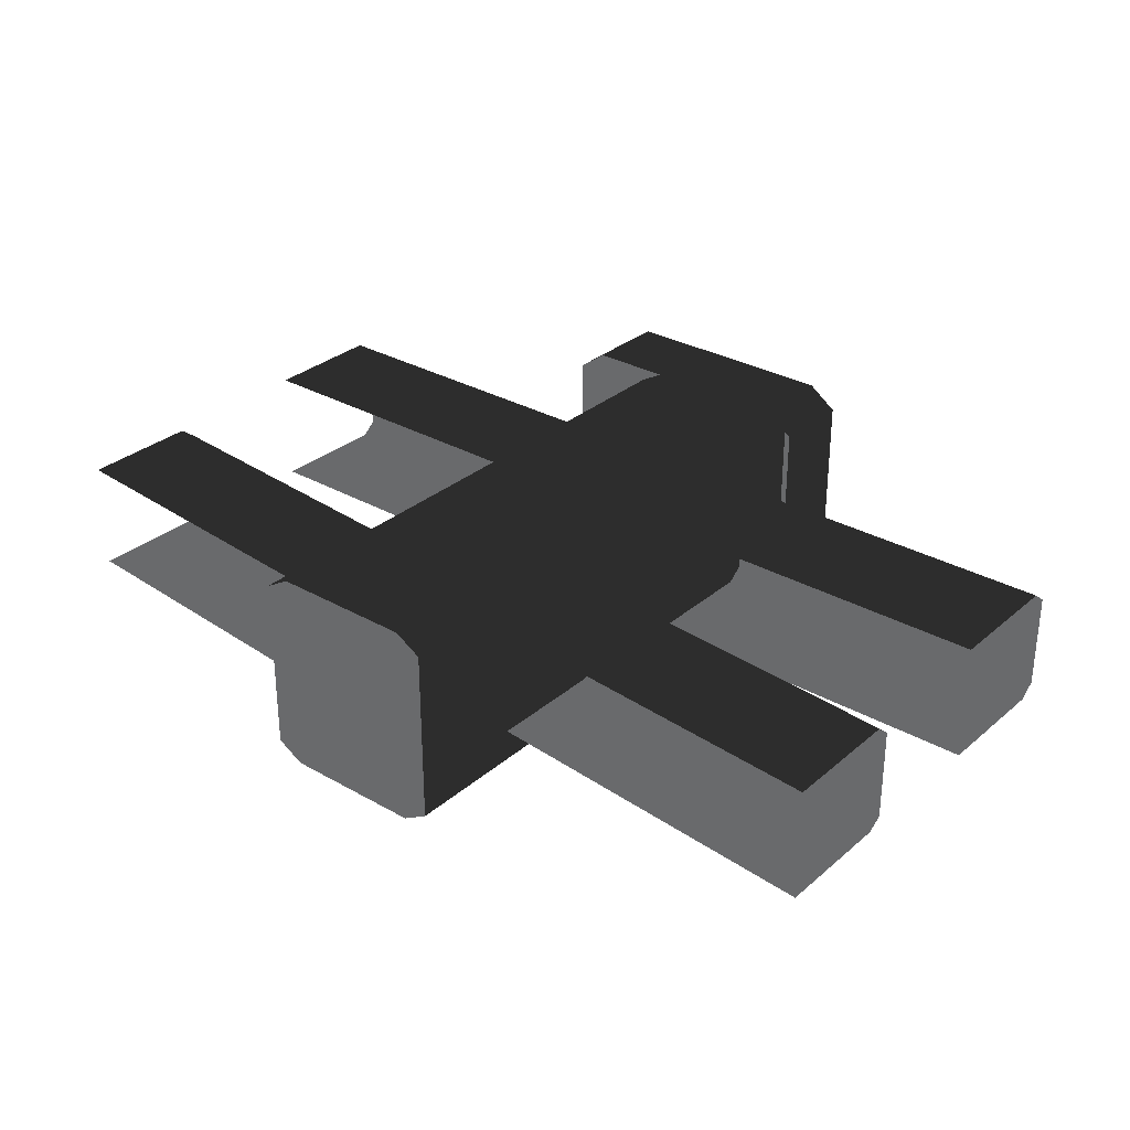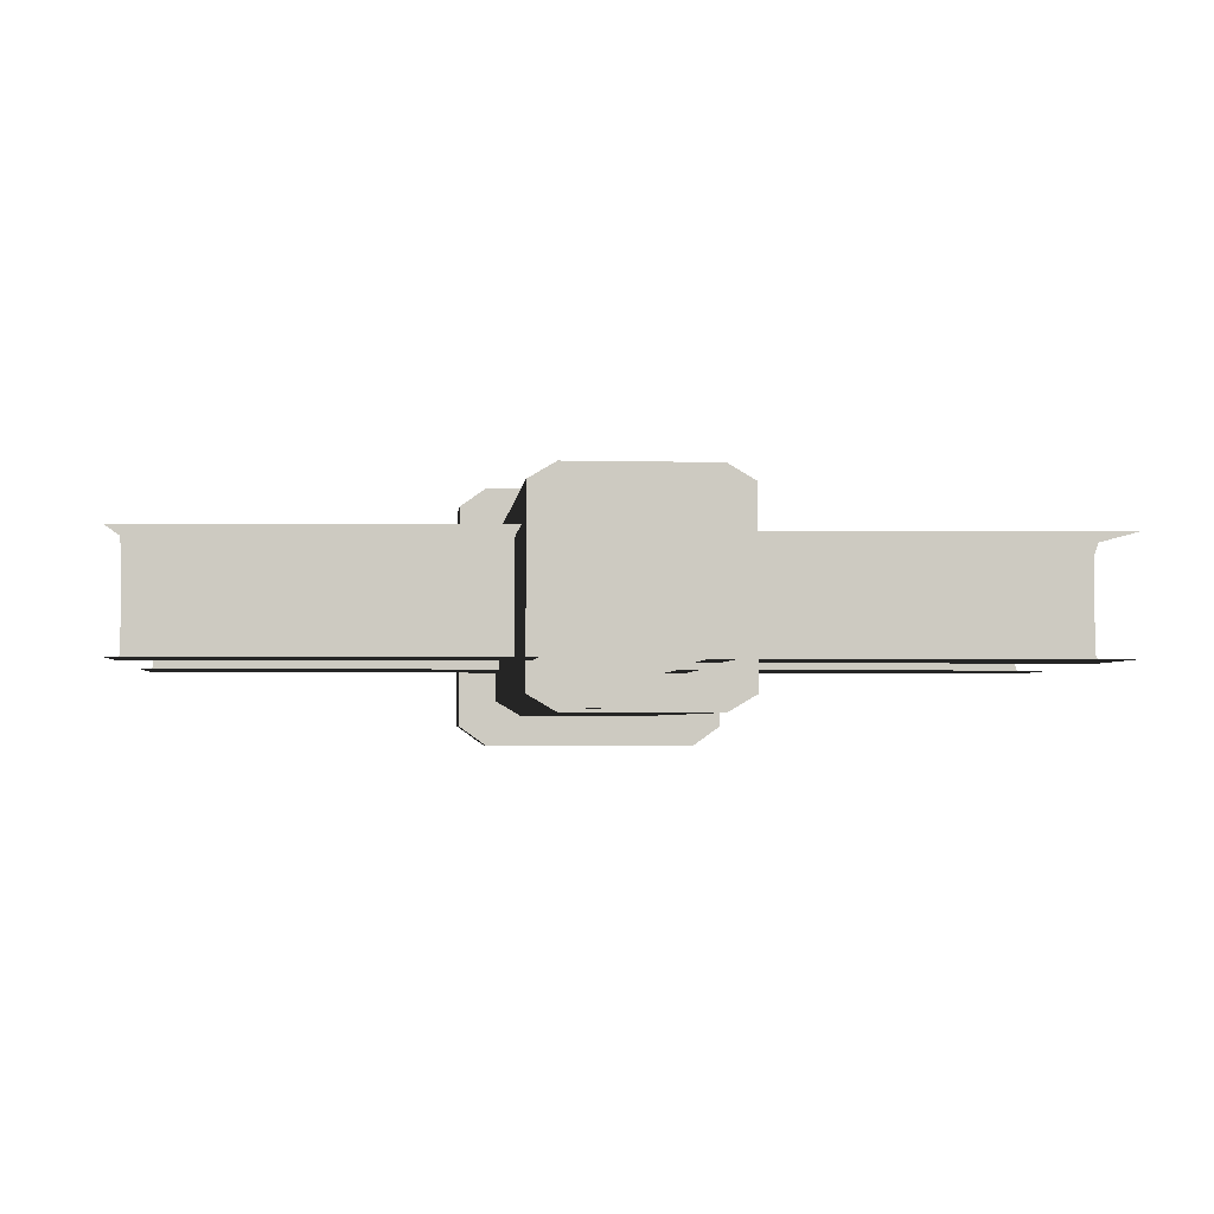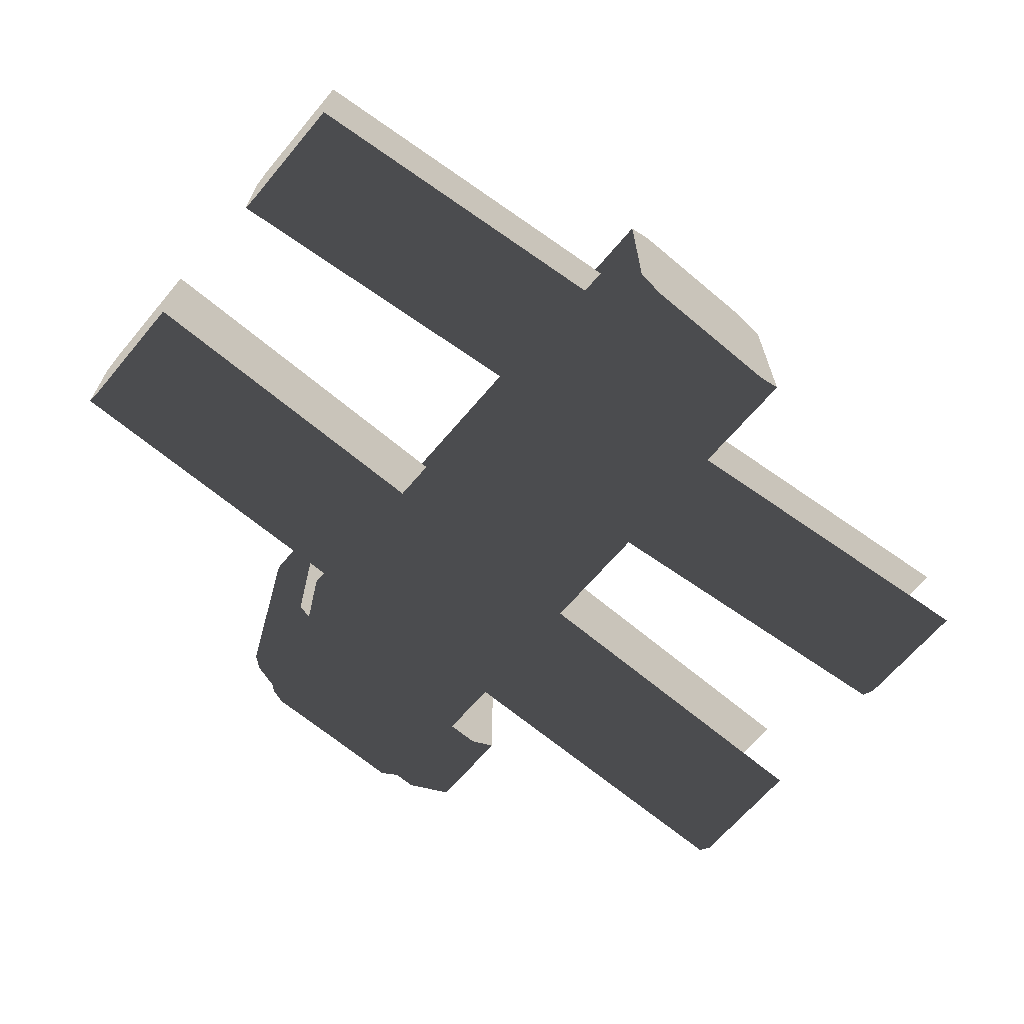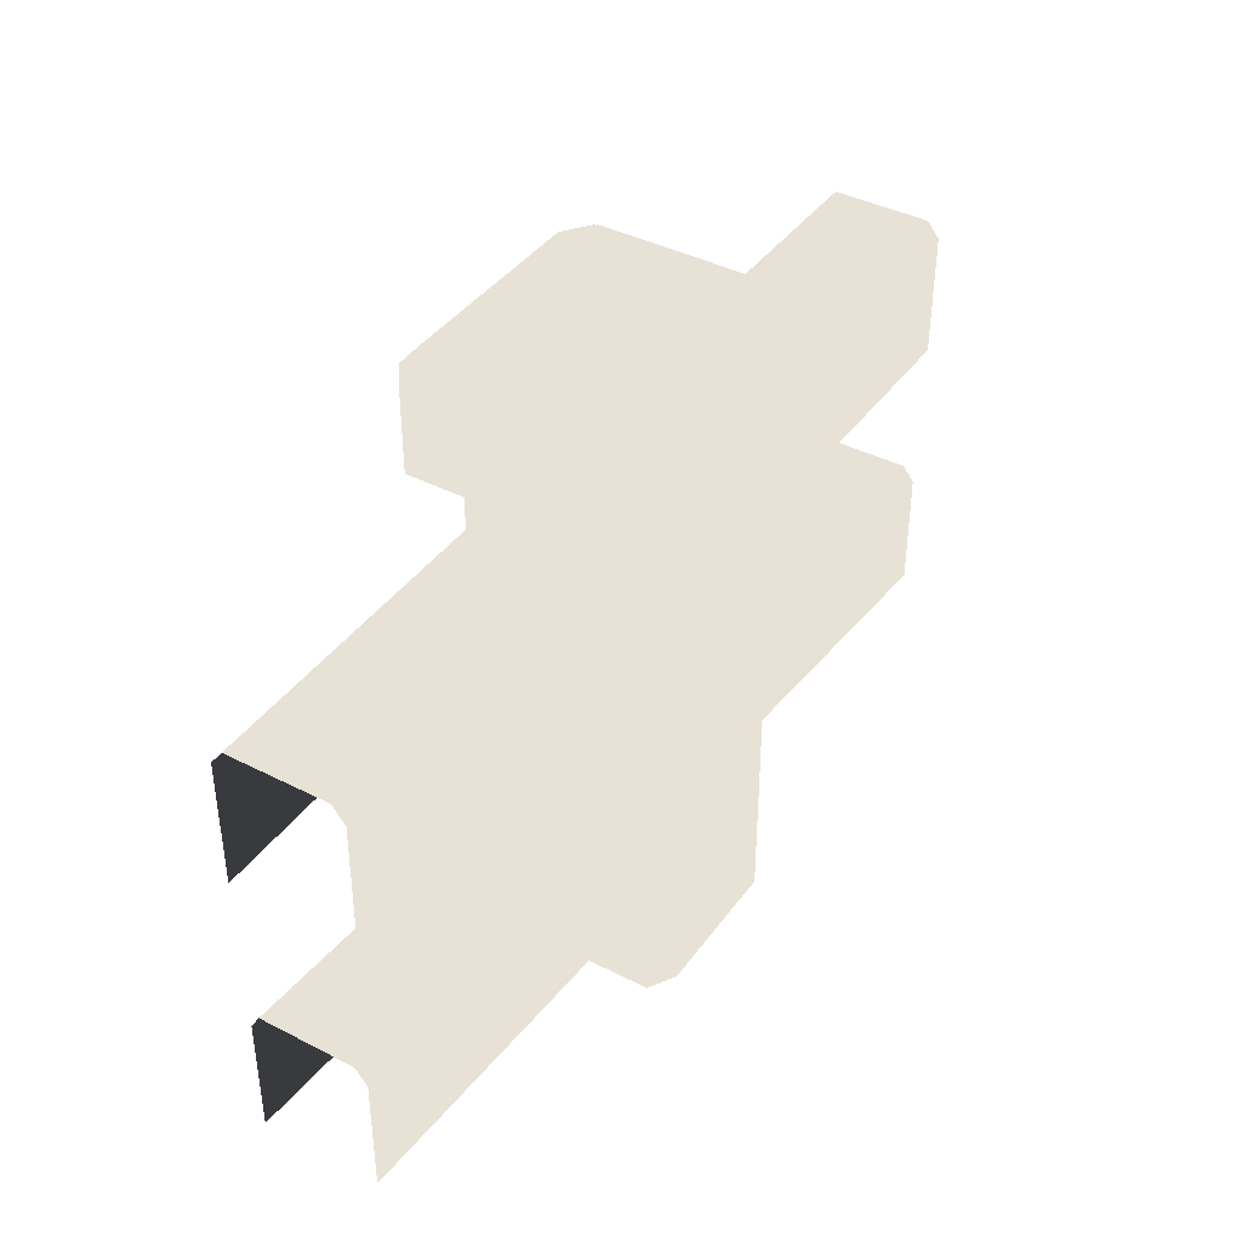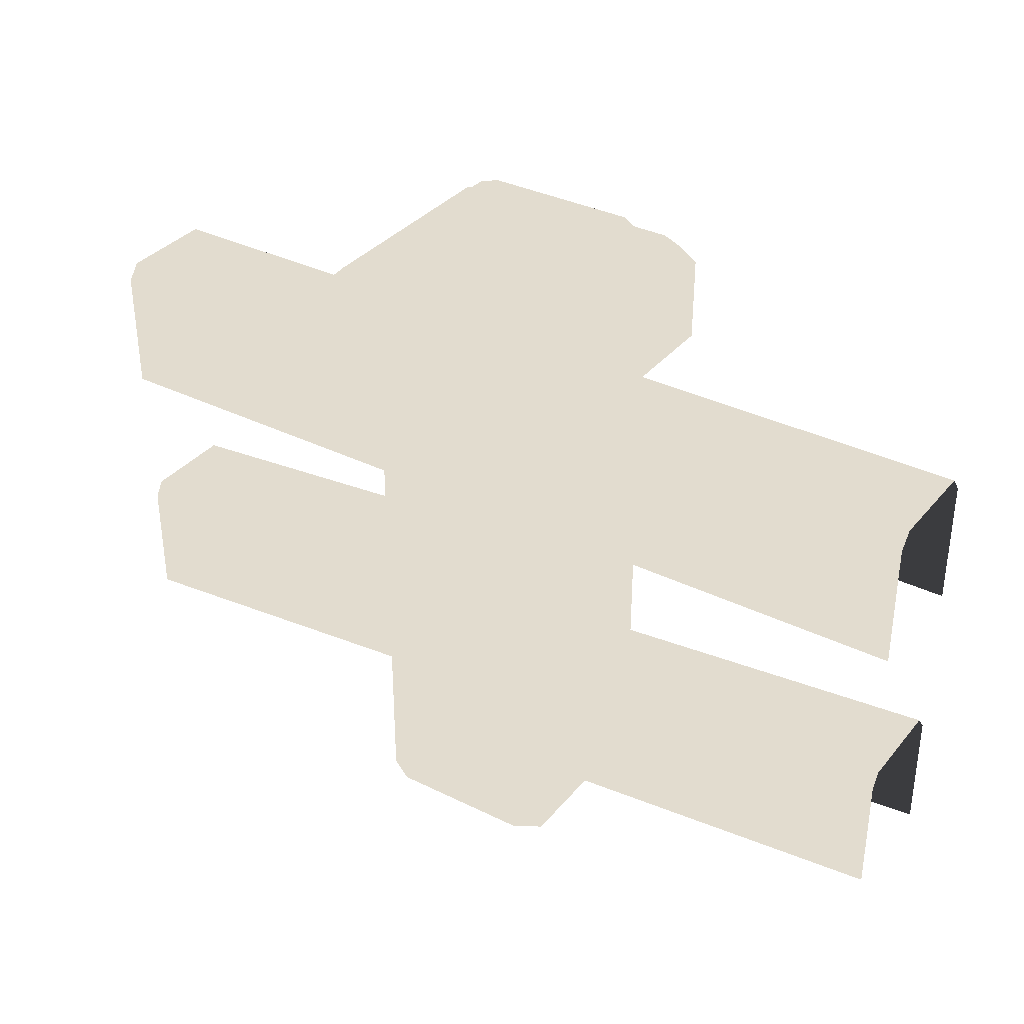
<metadata>
{"format":"obj","ext":"obj","renderer":"f3d","projection":"perspective","resolution":1024,"background":"white","views":[{"elev":30.6,"azim":39.4,"up":"+Z"},{"elev":-3.0,"azim":-5.2,"up":"+Z"},{"elev":-66.0,"azim":-40.2,"up":"+Z"},{"elev":40.3,"azim":-57.7,"up":"+Y"},{"elev":34.6,"azim":-146.4,"up":"+Y"}]}
</metadata>
<code>
g fence1
v 5.909e-07 -0.005829 -0.116
v 0.0784 -0.005828 -0.116
v 0.0784 0.6392 -0.116
v 8.214e-07 0.6392 -0.116
v -0.0784 -0.005829 -0.116
v -0.0784 0.6392 -0.116
v -0.1077 -0.005829 4.105e-07
v -0.1077 -0.005829 -0.09881
v -0.1077 0.6392 -0.09881
v -0.1077 0.6392 5.75e-07
v -0.1077 -0.005829 0.09881
v -0.1077 0.6392 0.09881
v 0.1077 -0.005829 -0.09881
v 0.1077 0.6392 -0.09881
v 0.0784 0.6392 -0.116
v 0.0784 -0.005828 -0.116
v -0.0784 -0.005829 -0.116
v -0.0784 0.6392 -0.116
v -0.1077 0.6392 -0.09881
v -0.1077 -0.005829 -0.09881
v 0.1077 -0.005829 -0.09881
v 0.1077 0.6392 6.782e-07
v 0.1077 0.6392 -0.09881
v 0.1077 -0.005829 5.126e-07
v 0.1077 0.6392 0.09881
v 0.1077 -0.005829 0.09881
v 9.603e-08 -0.005829 0.116
v -0.0784 -0.005829 0.116
v -0.0784 0.6392 0.116
v -2.113e-07 0.6392 0.116
v 0.0784 -0.005828 0.116
v 0.0784 0.6392 0.116
v -0.1077 -0.005829 0.09881
v -0.1077 0.6392 0.09881
v -0.0784 0.6392 0.116
v -0.0784 -0.005829 0.116
v 0.0784 -0.005828 0.116
v 0.0784 0.6392 0.116
v 0.1077 0.6392 0.09881
v 0.1077 -0.005829 0.09881
v 0.07884 0.1287 0.06302
v 0.5035 0.2242 0.06302
v 0.5035 0.09138 0.06302
v 0.07971 0.2614 0.06302
v 0.5035 0.2407 0.05016
v 0.07982 0.278 0.05016
v 0.5035 0.2407 0.05016
v 0.07982 0.278 0.05016
v 0.07982 0.278 -0.05304
v 0.5035 0.2407 -0.05304
v 0.5035 0.2242 -0.06316
v 0.07884 0.1287 -0.06274
v 0.5035 0.09138 -0.06274
v 0.07971 0.2614 -0.06316
v 0.5035 0.2407 -0.05304
v 0.07982 0.278 -0.05304
v -0.09038 0.2044 0.05016
v -0.5035 0.2242 0.06302
v -0.5035 0.2407 0.05016
v -0.09049 0.1879 0.06302
v -0.5035 0.09138 0.06301
v -0.09135 0.05514 0.06302
v -0.5035 0.2242 -0.06316
v -0.09038 0.2044 -0.05304
v -0.5035 0.2407 -0.05304
v -0.09049 0.1879 -0.06316
v -0.5035 0.09138 -0.06274
v -0.09135 0.05514 -0.06274
v -0.09038 0.2044 0.05016
v -0.5035 0.2407 0.05016
v -0.5035 0.2407 -0.05304
v -0.09038 0.2044 -0.05304
v 0.503 0.4009 -0.06647
v 0.08295 0.4696 -0.06675
v 0.08295 0.4009 -0.06647
v 0.503 0.4696 -0.06675
v 0.503 0.5383 -0.06703
v 0.08295 0.5383 -0.06703
v 0.503 0.5468 -0.0603
v 0.08295 0.5468 -0.0603
v 0.08295 0.5554 -0.05357
v 0.503 0.5554 -0.05357
v 0.503 0.5554 -0.05357
v 0.503 0.5554 -6.634e-06
v 0.08295 0.5554 -6.919e-06
v 0.08295 0.5554 -0.05357
v 0.08295 0.4696 0.06674
v 0.503 0.4009 0.06646
v 0.08295 0.4009 0.06646
v 0.503 0.4696 0.06674
v 0.503 0.5383 0.06701
v 0.08295 0.5383 0.06701
v 0.503 0.5468 0.06028
v 0.08295 0.5468 0.06028
v 0.08295 0.5554 0.05355
v 0.503 0.5554 0.05355
v 0.08295 0.5554 -6.919e-06
v 0.503 0.5554 -6.634e-06
v 0.503 0.5554 0.05355
v 0.08295 0.5554 0.05355
v -0.08345 0.4009 -0.06647
v -0.5035 0.4696 -0.06675
v -0.5035 0.4009 -0.06647
v -0.08345 0.4696 -0.06675
v -0.08345 0.5383 -0.06703
v -0.5035 0.5383 -0.06703
v -0.08345 0.5468 -0.0603
v -0.5035 0.5468 -0.0603
v -0.5035 0.5554 -0.05357
v -0.08345 0.5554 -0.05357
v -0.08345 0.5554 -0.05357
v -0.08345 0.5554 -6.599e-06
v -0.5035 0.5554 -6.885e-06
v -0.5035 0.5554 -0.05357
v -0.5035 0.4696 0.06674
v -0.08345 0.4009 0.06646
v -0.5035 0.4009 0.06646
v -0.08345 0.4696 0.06674
v -0.08345 0.5383 0.06701
v -0.5035 0.5383 0.06701
v -0.08345 0.5468 0.06028
v -0.5035 0.5468 0.06028
v -0.5035 0.5554 0.05355
v -0.08345 0.5554 0.05355
v -0.5035 0.5554 -6.885e-06
v -0.08345 0.5554 -6.599e-06
v -0.08345 0.5554 0.05355
v -0.5035 0.5554 0.05355
v 2.401e-09 0.5773 0.151
v -0.1222 0.5773 0.151
v -0.1222 0.6685 0.151
v 2.401e-09 0.6685 0.151
v 0.1226 0.5773 0.151
v 0.1226 0.6685 0.151
v 0.154 0.5773 -0.0002212
v 0.154 0.5773 0.1284
v 0.154 0.6685 0.1284
v 0.154 0.6685 -0.0002211
v 0.154 0.5773 -0.1284
v 0.154 0.6685 -0.1284
v -0.1536 0.5773 0.1284
v -0.1536 0.6685 0.1284
v -0.1222 0.6685 0.151
v -0.1222 0.5773 0.151
v 0.1226 0.5773 0.151
v 0.1226 0.6685 0.151
v 0.154 0.6685 0.1284
v 0.154 0.5773 0.1284
v -0.1536 0.5773 0.1284
v -0.1536 0.5773 -0.0002212
v -0.1536 0.6685 -0.0002212
v -0.1536 0.6685 0.1284
v -0.1379 0.6846 0.1168
v -0.1379 0.6846 -0.0002212
v 7.473e-08 0.6849 -0.0002212
v 9.003e-09 0.6846 0.1376
v -0.1091 0.6846 0.1376
v 0.1383 0.6846 -0.0002211
v 0.1383 0.6846 0.1168
v 0.1096 0.6846 0.1376
v -0.1536 0.6685 -0.0002212
v -0.1379 0.6846 -0.0002212
v -0.1379 0.6846 0.1168
v -0.1536 0.6685 0.1284
v -0.1536 0.6685 0.1284
v -0.1379 0.6846 0.1168
v -0.1091 0.6846 0.1376
v -0.1222 0.6685 0.151
v 2.401e-09 0.6685 0.151
v -0.1222 0.6685 0.151
v -0.1091 0.6846 0.1376
v 9.003e-09 0.6846 0.1376
v 0.1096 0.6846 0.1376
v 0.1226 0.6685 0.151
v 0.1226 0.6685 0.151
v 0.1096 0.6846 0.1376
v 0.1383 0.6846 0.1168
v 0.154 0.6685 0.1284
v 0.154 0.6685 0.1284
v 0.1383 0.6846 0.1168
v 0.1383 0.6846 -0.0002211
v 0.154 0.6685 -0.0002211
v 6.963e-08 0.5773 -0.151
v 0.1226 0.5773 -0.151
v 0.1226 0.6685 -0.151
v 6.963e-08 0.6685 -0.151
v -0.1222 0.5773 -0.151
v -0.1222 0.6685 -0.151
v -0.1536 0.5773 -0.0002212
v -0.1536 0.5773 -0.1284
v -0.1536 0.6685 -0.1284
v -0.1536 0.6685 -0.0002212
v 0.154 0.5773 -0.1284
v 0.154 0.6685 -0.1284
v 0.1226 0.6685 -0.151
v 0.1226 0.5773 -0.151
v -0.1222 0.5773 -0.151
v -0.1222 0.6685 -0.151
v -0.1536 0.6685 -0.1284
v -0.1536 0.5773 -0.1284
v 6.332e-08 0.6846 -0.1376
v 0.1096 0.6846 -0.1376
v 0.1383 0.6846 -0.1168
v 7.473e-08 0.6849 -0.0002212
v 0.1383 0.6846 -0.0002211
v -0.1091 0.6846 -0.1376
v -0.1379 0.6846 -0.1168
v -0.1379 0.6846 -0.0002212
v 0.154 0.6685 -0.0002211
v 0.1383 0.6846 -0.0002211
v 0.1383 0.6846 -0.1168
v 0.154 0.6685 -0.1284
v 0.154 0.6685 -0.1284
v 0.1383 0.6846 -0.1168
v 0.1096 0.6846 -0.1376
v 0.1226 0.6685 -0.151
v 6.963e-08 0.6685 -0.151
v 0.1226 0.6685 -0.151
v 0.1096 0.6846 -0.1376
v 6.332e-08 0.6846 -0.1376
v -0.1091 0.6846 -0.1376
v -0.1222 0.6685 -0.151
v -0.1222 0.6685 -0.151
v -0.1091 0.6846 -0.1376
v -0.1379 0.6846 -0.1168
v -0.1536 0.6685 -0.1284
v -0.1536 0.6685 -0.1284
v -0.1379 0.6846 -0.1168
v -0.1379 0.6846 -0.0002212
v -0.1536 0.6685 -0.0002212
v -0.09663 0.716 0.08542
v -0.09545 0.716 -0.000247
v -4.548e-05 0.7161 -0.000247
v 2.851e-08 0.716 0.09654
v -0.0819 0.716 0.09654
v 0.09706 0.716 -0.0002211
v 0.09706 0.716 0.08542
v 0.08233 0.716 0.09654
v -4.552e-05 0.716 -0.09538
v 0.08233 0.716 -0.09654
v 0.09706 0.716 -0.08542
v -4.548e-05 0.7161 -0.000247
v 0.09706 0.716 -0.0002211
v -0.09545 0.716 -0.08458
v -0.08114 0.716 -0.09538
v -0.09545 0.716 -0.000247
v -0.1068 0.7046 0.09092
v -0.1068 0.6827 -0.0002212
v -0.1068 0.7046 -0.0002212
v -0.1068 0.6827 0.09092
v -0.08492 0.7046 0.1067
v -0.08492 0.6827 0.1067
v 2.371e-08 0.7046 0.1067
v 2.371e-08 0.6827 0.1067
v 0.08535 0.7046 0.1067
v 0.08535 0.6827 0.1067
v 0.1072 0.7046 0.09092
v 0.1072 0.6827 0.09092
v 0.1072 0.7046 -0.0002211
v 0.1072 0.6827 -0.0002212
v 0.1072 0.7046 -0.09092
v 0.1072 0.6827 -0.0002212
v 0.1072 0.7046 -0.0002211
v 0.1072 0.6827 -0.09092
v 0.08535 0.7046 -0.1067
v 0.08535 0.6827 -0.1067
v 4.862e-08 0.7046 -0.1067
v 4.862e-08 0.6827 -0.1067
v -0.08492 0.7046 -0.1067
v -0.08492 0.6827 -0.1067
v -0.1068 0.7046 -0.09092
v -0.1068 0.6827 -0.09092
v -0.1068 0.7046 -0.0002212
v -0.1068 0.6827 -0.0002212
v -0.1068 0.7046 -0.0002212
v -0.09545 0.716 -0.000247
v -0.09663 0.716 0.08542
v -0.1068 0.7046 0.09092
v -0.1068 0.7046 -0.09092
v -0.0819 0.716 0.09654
v -0.09545 0.716 -0.08458
v -0.08492 0.7046 0.1067
v -0.08492 0.7046 -0.1067
v 2.851e-08 0.716 0.09654
v -0.08114 0.716 -0.09538
v 2.371e-08 0.7046 0.1067
v 4.862e-08 0.7046 -0.1067
v 0.08233 0.716 0.09654
v -4.552e-05 0.716 -0.09538
v 0.08535 0.7046 0.1067
v 0.08535 0.7046 -0.1067
v 0.09706 0.716 0.08542
v 0.08233 0.716 -0.09654
v 0.1072 0.7046 0.09092
v 0.1072 0.7046 -0.09092
v 0.09706 0.716 -0.0002211
v 0.09706 0.716 -0.08542
v 0.1072 0.7046 -0.0002211
g fence1_0
f 3 2 1
f 4 3 1
f 4 1 5
f 6 4 5
f 9 8 7
f 10 9 7
f 10 7 11
f 12 10 11
f 15 14 13
f 16 15 13
f 19 18 17
f 20 19 17
f 23 22 21
f 22 24 21
f 22 25 24
f 25 26 24
f 29 28 27
f 30 29 27
f 30 27 31
f 32 30 31
f 35 34 33
f 36 35 33
f 39 38 37
f 40 39 37
f 43 42 41
f 42 44 41
f 44 42 45
f 46 44 45
f 49 48 47
f 50 49 47
f 53 52 51
f 52 54 51
f 55 51 54
f 56 55 54
f 59 58 57
f 58 60 57
f 60 58 61
f 62 60 61
f 65 64 63
f 64 66 63
f 67 63 66
f 68 67 66
f 71 70 69
f 72 71 69
f 75 74 73
f 74 76 73
f 76 74 77
f 74 78 77
f 79 77 78
f 80 79 78
f 79 80 81
f 82 79 81
f 85 84 83
f 86 85 83
f 89 88 87
f 88 90 87
f 90 91 87
f 91 92 87
f 92 91 93
f 94 92 93
f 95 94 93
f 96 95 93
f 99 98 97
f 100 99 97
f 103 102 101
f 102 104 101
f 104 102 105
f 102 106 105
f 107 105 106
f 108 107 106
f 107 108 109
f 110 107 109
f 113 112 111
f 114 113 111
f 117 116 115
f 116 118 115
f 118 119 115
f 119 120 115
f 120 119 121
f 122 120 121
f 123 122 121
f 124 123 121
f 127 126 125
f 128 127 125
f 131 130 129
f 132 131 129
f 132 129 133
f 134 132 133
f 137 136 135
f 138 137 135
f 138 135 139
f 140 138 139
f 143 142 141
f 144 143 141
f 147 146 145
f 148 147 145
f 151 150 149
f 152 151 149
f 155 154 153
f 153 156 155
f 153 157 156
f 158 155 156
f 156 159 158
f 156 160 159
f 163 162 161
f 164 163 161
f 167 166 165
f 168 167 165
f 171 170 169
f 172 171 169
f 173 172 169
f 174 173 169
f 177 176 175
f 178 177 175
f 181 180 179
f 182 181 179
f 185 184 183
f 186 185 183
f 186 183 187
f 188 186 187
f 191 190 189
f 192 191 189
f 195 194 193
f 196 195 193
f 199 198 197
f 200 199 197
f 203 202 201
f 201 204 203
f 204 205 203
f 204 201 206
f 206 207 204
f 207 208 204
f 211 210 209
f 212 211 209
f 215 214 213
f 216 215 213
f 219 218 217
f 220 219 217
f 221 220 217
f 222 221 217
f 225 224 223
f 226 225 223
f 229 228 227
f 230 229 227
f 233 232 231
f 231 234 233
f 231 235 234
f 236 233 234
f 234 237 236
f 234 238 237
f 241 240 239
f 239 242 241
f 242 243 241
f 244 242 239
f 239 245 244
f 244 246 242
f 249 248 247
f 248 250 247
f 247 250 251
f 250 252 251
f 251 252 253
f 252 254 253
f 253 254 255
f 254 256 255
f 255 256 257
f 256 258 257
f 257 258 259
f 258 260 259
f 263 262 261
f 262 264 261
f 261 264 265
f 264 266 265
f 265 266 267
f 266 268 267
f 267 268 269
f 268 270 269
f 269 270 271
f 270 272 271
f 271 272 273
f 272 274 273
f 277 276 275
f 278 277 275
f 275 276 279
f 280 277 278
f 276 281 279
f 282 280 278
f 279 281 283
f 284 280 282
f 281 285 283
f 286 284 282
f 283 285 287
f 288 284 286
f 285 289 287
f 290 288 286
f 287 289 291
f 292 288 290
f 289 293 291
f 294 292 290
f 291 293 295
f 296 292 294
f 293 297 295
f 298 296 294
f 295 297 298
f 297 296 298

</code>
